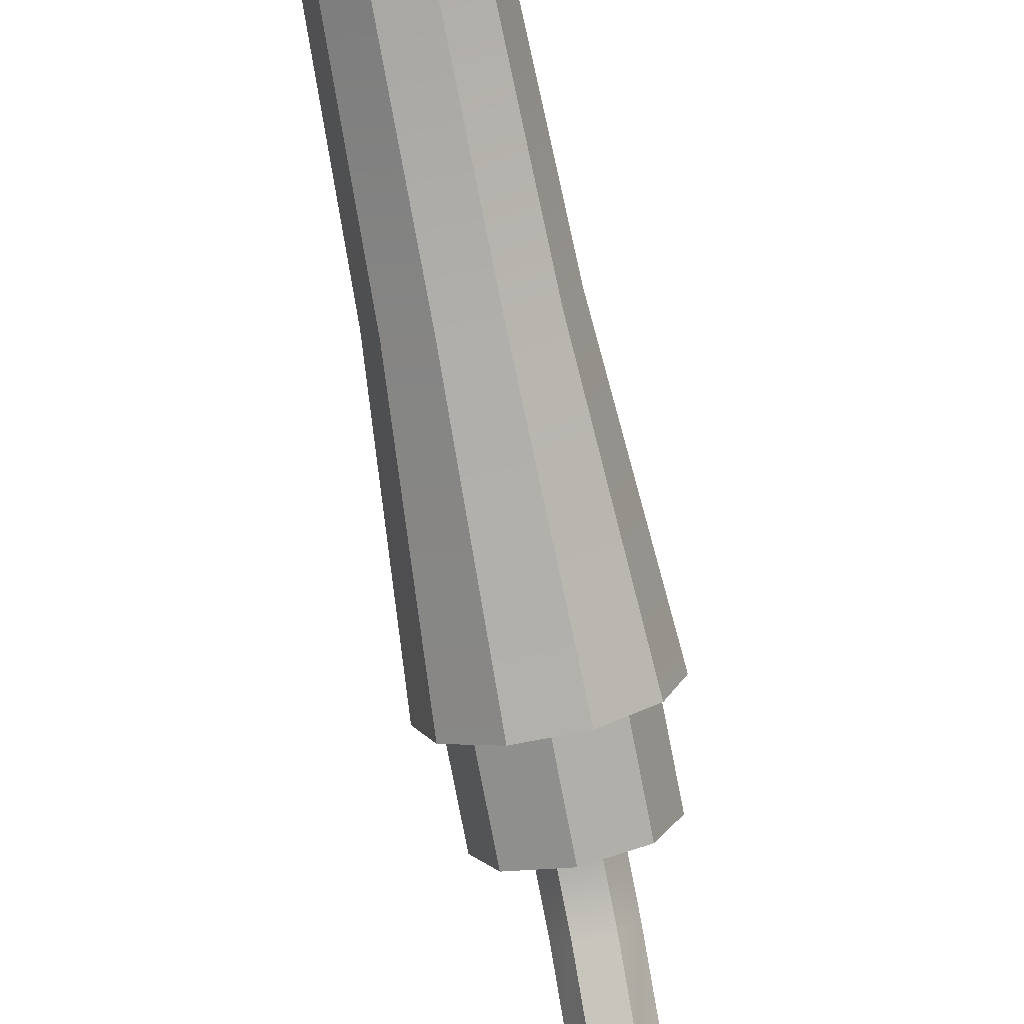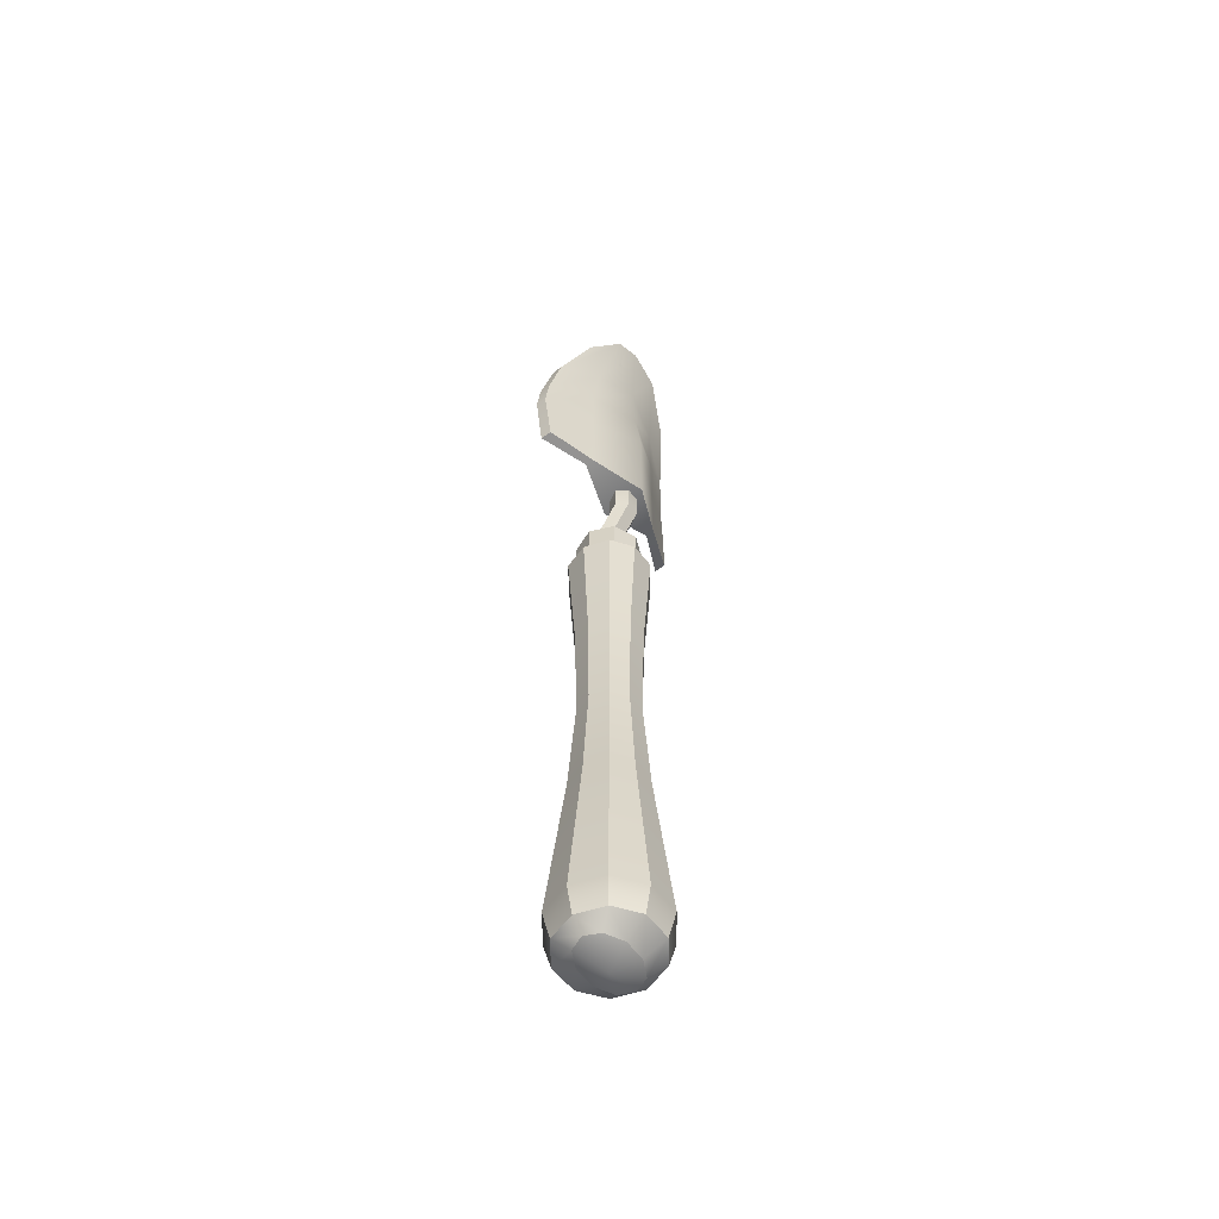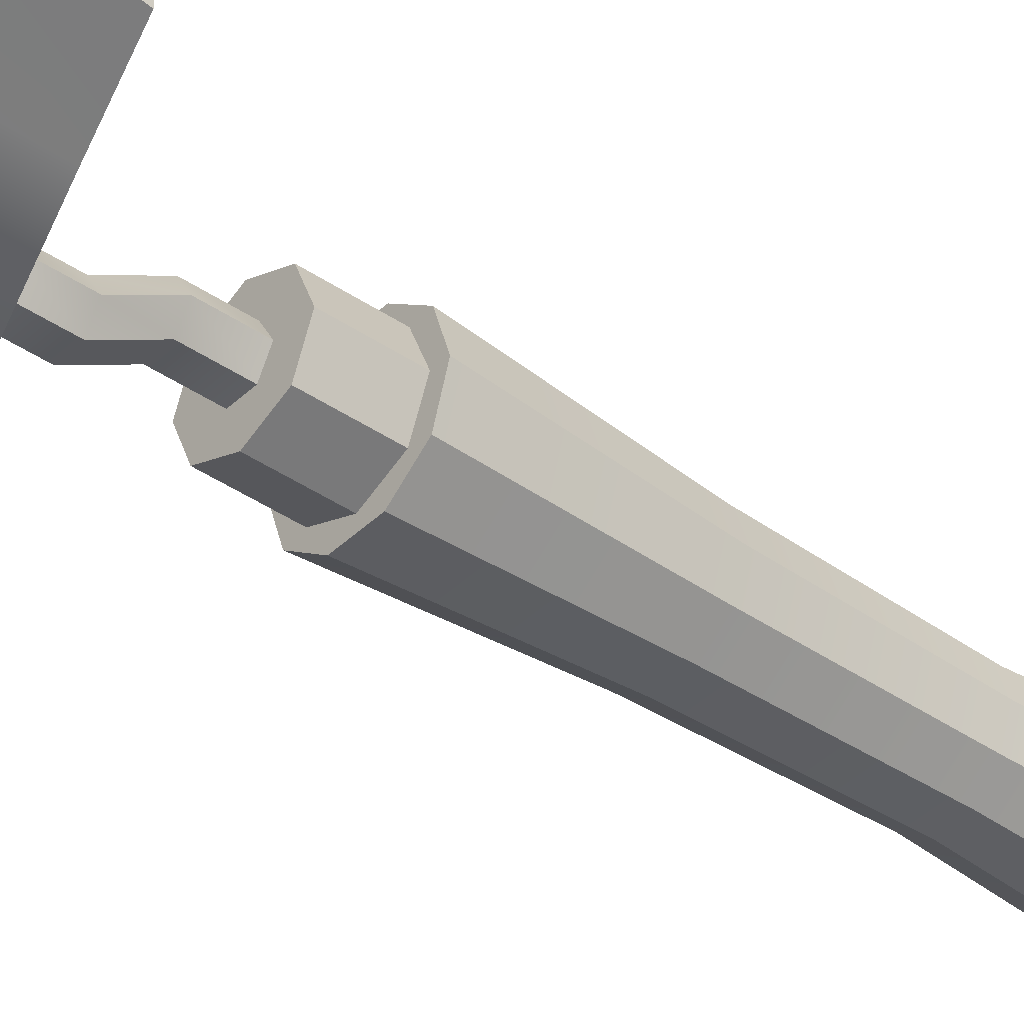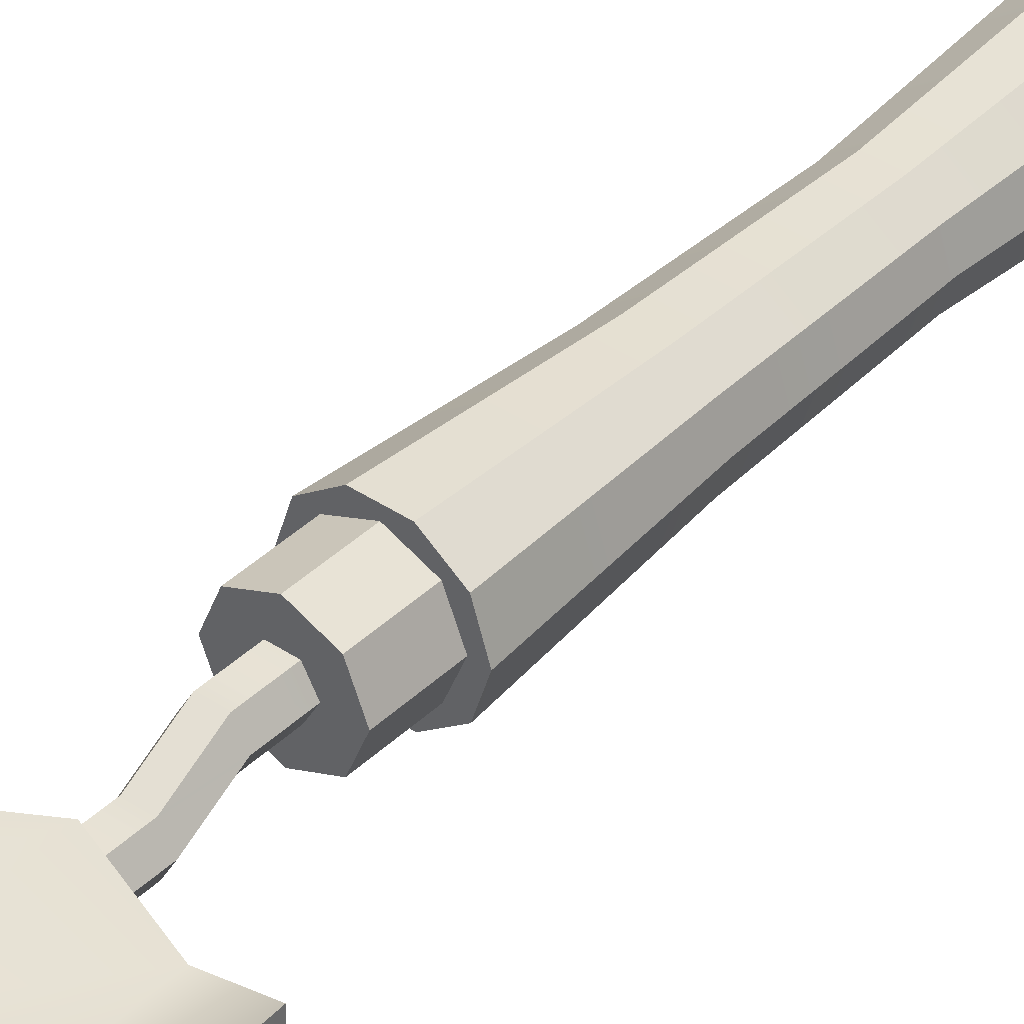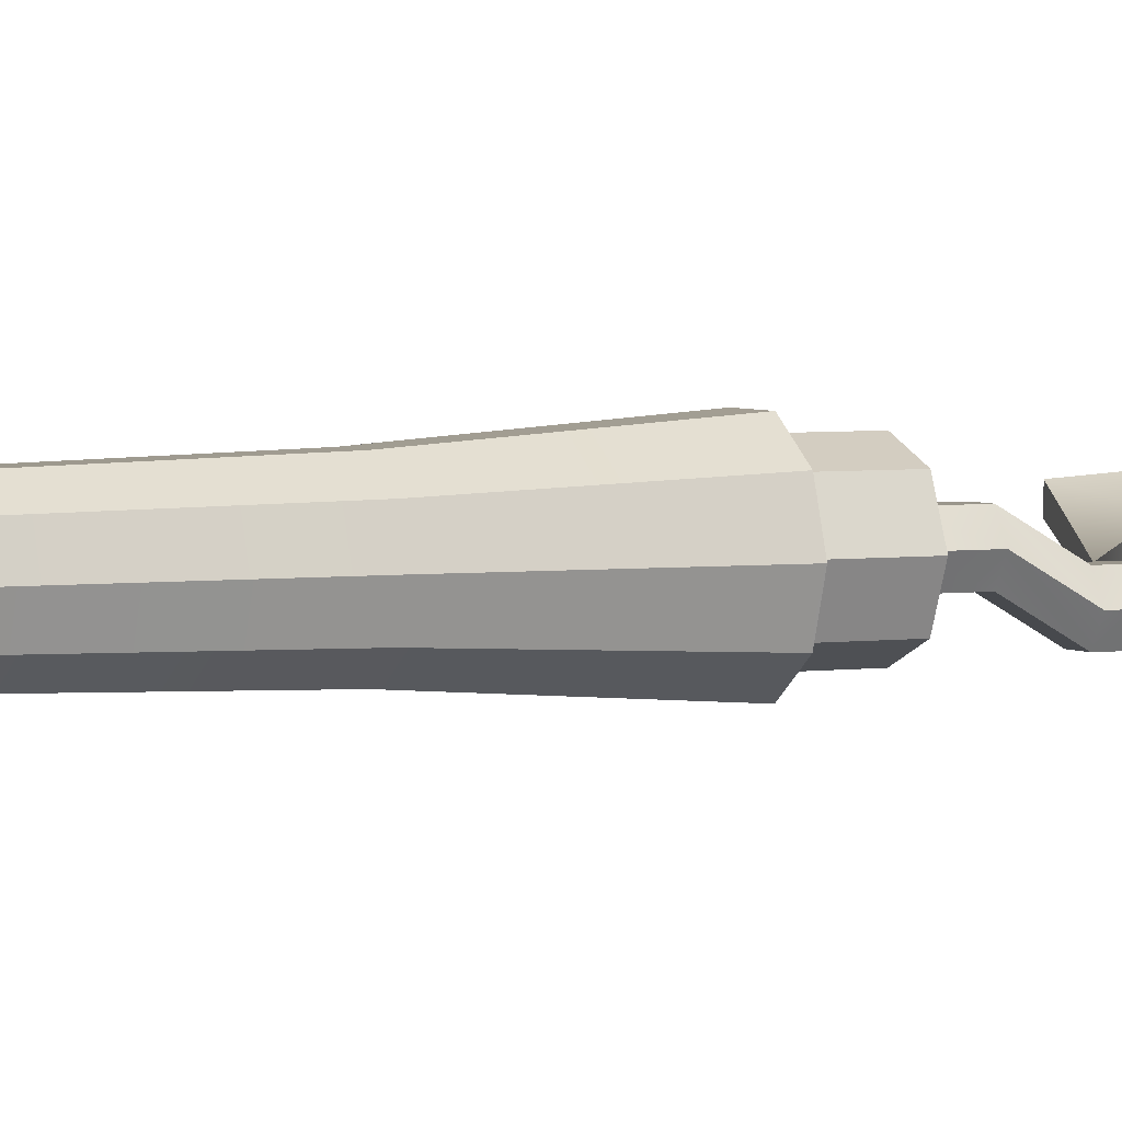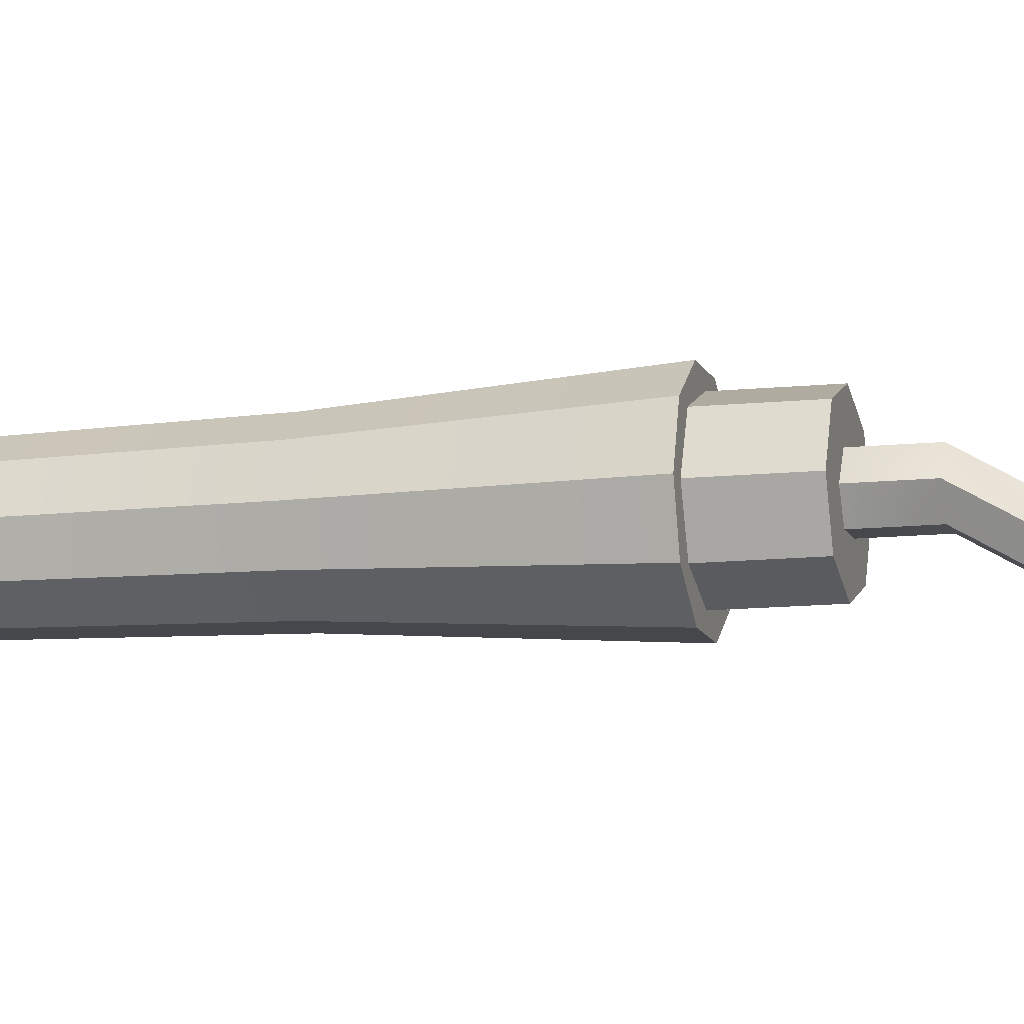
<metadata>
{"format":"obj","ext":"obj","renderer":"f3d","projection":"perspective","resolution":1024,"background":"white","views":[{"elev":-75.4,"azim":-169.1,"up":"+Y"},{"elev":-57.4,"azim":-53.4,"up":"+Z"},{"elev":-40.0,"azim":49.8,"up":"+Y"},{"elev":39.2,"azim":40.2,"up":"+Y"},{"elev":3.5,"azim":-117.3,"up":"+Y"},{"elev":-11.6,"azim":-75.5,"up":"+Y"}]}
</metadata>
<code>
g default
v 0.495 1.793 1.173
v 0 1.998 1.173
v -0.495 1.793 1.173
v -0.7 1.298 1.173
v -0.495 0.8032 1.173
v 0 0.5982 1.173
v 0.495 0.8032 1.173
v 0.7 1.298 1.173
v 0.495 1.793 2.173
v 0 1.998 2.173
v -0.495 1.793 2.173
v -0.7 1.298 2.173
v -0.495 0.8032 2.173
v 0 0.5982 2.173
v 0.495 0.8032 2.173
v 0.7 1.298 2.173
v 0 1.298 1.173
v 0 1.298 2.173
v -2.101 1.313 4.503
v -1.113 0.9096 4.266
v 0 0.4128 4.002
v 1.113 0.9096 4.266
v 2.101 1.313 4.503
v -2.225 1.409 5.992
v -1.113 0.9193 5.992
v 0 0.4128 6.205
v 1.113 0.9193 5.992
v 2.225 1.409 5.992
v -2.148 1.384 6.728
v -1.113 0.9173 7.235
v 0 0.5446 7.366
v 1.113 0.9173 7.235
v 2.148 1.384 6.728
v -1.942 1.239 7.824
v -0.9889 0.8437 8.414
v 0 0.6185 8.807
v 0.9889 0.8437 8.414
v 1.942 1.239 7.824
v -1.412 0.7983 9.231
v -0.6648 0.485 10.3
v 0 0.4942 10.75
v 0.6648 0.485 10.3
v 1.412 0.7983 9.231
v -1.412 0.9889 9.231
v -0.6648 0.6107 10.3
v 0 0.6015 10.75
v 0.6648 0.6107 10.3
v 1.412 0.9889 9.231
v -1.942 1.441 7.824
v -0.9889 0.9294 8.414
v 0 0.6833 8.807
v 0.9889 0.9294 8.414
v 1.942 1.441 7.824
v -2.148 1.623 6.728
v -1.113 1.002 7.235
v 0 0.7572 7.366
v 1.113 1.002 7.235
v 2.148 1.623 6.728
v -2.225 1.645 5.992
v -1.113 1.11 5.992
v 0 1.422 6.205
v 1.113 1.11 5.992
v 2.225 1.645 5.992
v -2.101 1.564 4.503
v -1.113 1.102 4.266
v 0 1.422 4.002
v 1.113 1.102 4.266
v 2.101 1.564 4.503
v 0.15 1.558 2.147
v -0.15 1.558 2.147
v -0.3 1.298 2.147
v -0.15 1.038 2.147
v 0.15 1.038 2.147
v 0.3 1.298 2.147
v 0.15 1.558 2.814
v -0.15 1.558 2.814
v -0.3 1.298 2.814
v -0.15 1.038 2.814
v 0.15 1.038 2.814
v 0.3 1.298 2.814
v 0.15 1.175 3.481
v -0.15 1.175 3.481
v -0.3 0.9154 3.481
v -0.15 0.6556 3.481
v 0.15 0.6556 3.481
v 0.3 0.9154 3.481
v 0.15 1.175 4.147
v -0.15 1.175 4.147
v -0.3 0.9154 4.147
v -0.15 0.6556 4.147
v 0.15 0.6556 4.147
v 0.3 0.9154 4.147
v 0 1.298 2.147
v 0 0.9154 4.147
g Trowel_Blade
f 1 2 10 9
f 2 3 11 10
f 3 4 12 11
f 4 5 13 12
f 5 6 14 13
f 6 7 15 14
f 7 8 16 15
f 8 1 9 16
f 2 1 17
f 3 2 17
f 4 3 17
f 5 4 17
f 6 5 17
f 7 6 17
f 8 7 17
f 1 8 17
f 9 10 18
f 10 11 18
f 11 12 18
f 12 13 18
f 13 14 18
f 14 15 18
f 15 16 18
f 16 9 18
f 19 20 25 24
f 20 21 26 25
f 21 22 27 26
f 22 23 28 27
f 24 25 30 29
f 25 26 31 30
f 26 27 32 31
f 27 28 33 32
f 29 30 35 34
f 30 31 36 35
f 31 32 37 36
f 32 33 38 37
f 34 35 40 39
f 35 36 41 40
f 36 37 42 41
f 37 38 43 42
f 39 40 45 44
f 40 41 46 45
f 41 42 47 46
f 42 43 48 47
f 44 45 50 49
f 45 46 51 50
f 46 47 52 51
f 47 48 53 52
f 49 50 55 54
f 50 51 56 55
f 51 52 57 56
f 52 53 58 57
f 54 55 60 59
f 55 56 61 60
f 56 57 62 61
f 57 58 63 62
f 59 60 65 64
f 60 61 66 65
f 61 62 67 66
f 62 63 68 67
f 64 65 20 19
f 65 66 21 20
f 66 67 22 21
f 67 68 23 22
f 23 68 63 28
f 28 63 58 33
f 33 58 53 38
f 38 53 48 43
f 64 19 24 59
f 59 24 29 54
f 54 29 34 49
f 49 34 39 44
f 69 70 76 75
f 70 71 77 76
f 71 72 78 77
f 72 73 79 78
f 73 74 80 79
f 74 69 75 80
f 75 76 82 81
f 76 77 83 82
f 77 78 84 83
f 78 79 85 84
f 79 80 86 85
f 80 75 81 86
f 81 82 88 87
f 82 83 89 88
f 83 84 90 89
f 84 85 91 90
f 85 86 92 91
f 86 81 87 92
f 70 69 93
f 71 70 93
f 72 71 93
f 73 72 93
f 74 73 93
f 69 74 93
f 87 88 94
f 88 89 94
f 89 90 94
f 90 91 94
f 91 92 94
f 92 87 94
g default
v 0.6413 1.755 -6.093
v 0.245 2.043 -6.093
v -0.245 2.043 -6.093
v -0.6413 1.755 -6.093
v -0.7927 1.29 -6.093
v -0.6413 0.8236 -6.093
v -0.245 0.5356 -6.093
v 0.245 0.5356 -6.093
v 0.6413 0.8236 -6.093
v 0.7927 1.29 -6.093
v 0.5249 1.671 -3.754
v 0.2005 1.907 -3.754
v -0.2005 1.907 -3.754
v -0.5249 1.671 -3.754
v -0.6488 1.29 -3.754
v -0.5249 0.9082 -3.754
v -0.2005 0.6725 -3.754
v 0.2005 0.6725 -3.754
v 0.5249 0.9082 -3.754
v 0.6488 1.29 -3.754
v 0.5748 1.707 -1.325
v 0.2195 1.965 -1.325
v -0.2195 1.965 -1.325
v -0.5748 1.707 -1.325
v -0.7105 1.29 -1.325
v -0.5748 0.8719 -1.325
v -0.2195 0.6138 -1.325
v 0.2195 0.6138 -1.325
v 0.5748 0.8719 -1.325
v 0.7105 1.29 -1.325
v 0.7235 1.815 1.261
v 0.2764 2.14 1.261
v -0.2764 2.14 1.261
v -0.7235 1.815 1.261
v -0.8943 1.29 1.261
v -0.7235 0.7639 1.261
v -0.2764 0.439 1.261
v 0.2764 0.439 1.261
v 0.7235 0.7639 1.261
v 0.8943 1.29 1.261
v 0 1.29 -10.74
v 0 1.29 1.261
v 0.809 1.877 -10.26
v 0.5979 1.598 -10.53
v 0.309 2.241 -10.26
v 0.2284 1.789 -10.53
v -0.309 2.241 -10.26
v -0.2284 1.789 -10.53
v -0.809 1.877 -10.26
v -0.5979 1.598 -10.53
v -1 1.29 -10.26
v -0.739 1.29 -10.53
v -0.809 0.7018 -10.26
v -0.5979 0.9807 -10.53
v -0.309 0.3385 -10.26
v -0.2284 0.7898 -10.53
v 0.309 0.3385 -10.26
v 0.2284 0.7898 -10.53
v 0.809 0.7018 -10.26
v 0.5979 0.9807 -10.53
v 1 1.29 -10.26
v 0.739 1.29 -10.53
v 0.357 2.388 -9.687
v 0.9346 1.969 -9.687
v 1.155 1.29 -9.687
v 0.9346 0.6105 -9.687
v 0.357 0.1909 -9.687
v -0.357 0.1909 -9.687
v -0.9346 0.6105 -9.687
v -1.155 1.29 -9.687
v -0.9346 1.969 -9.687
v -0.357 2.388 -9.687
g Trowel_Handle
f 95 96 106 105
f 96 97 107 106
f 97 98 108 107
f 98 99 109 108
f 99 100 110 109
f 100 101 111 110
f 101 102 112 111
f 102 103 113 112
f 103 104 114 113
f 104 95 105 114
f 105 106 116 115
f 106 107 117 116
f 107 108 118 117
f 108 109 119 118
f 109 110 120 119
f 110 111 121 120
f 111 112 122 121
f 112 113 123 122
f 113 114 124 123
f 114 105 115 124
f 115 116 126 125
f 116 117 127 126
f 117 118 128 127
f 118 119 129 128
f 119 120 130 129
f 120 121 131 130
f 121 122 132 131
f 122 123 133 132
f 123 124 134 133
f 124 115 125 134
f 125 126 136
f 126 127 136
f 127 128 136
f 128 129 136
f 129 130 136
f 130 131 136
f 131 132 136
f 132 133 136
f 133 134 136
f 134 125 136
f 137 138 140 139
f 138 137 155 156
f 139 140 142 141
f 141 142 144 143
f 143 144 146 145
f 145 146 148 147
f 147 148 150 149
f 149 150 152 151
f 151 152 154 153
f 153 154 156 155
f 137 139 157 158
f 139 141 166 157
f 141 143 165 166
f 143 145 164 165
f 145 147 163 164
f 147 149 162 163
f 149 151 161 162
f 151 153 160 161
f 153 155 159 160
f 155 137 158 159
f 140 138 135
f 142 140 135
f 144 142 135
f 146 144 135
f 148 146 135
f 150 148 135
f 152 150 135
f 154 152 135
f 156 154 135
f 138 156 135
f 158 157 96 95
f 159 158 95 104
f 160 159 104 103
f 161 160 103 102
f 162 161 102 101
f 163 162 101 100
f 164 163 100 99
f 165 164 99 98
f 166 165 98 97
f 157 166 97 96

</code>
